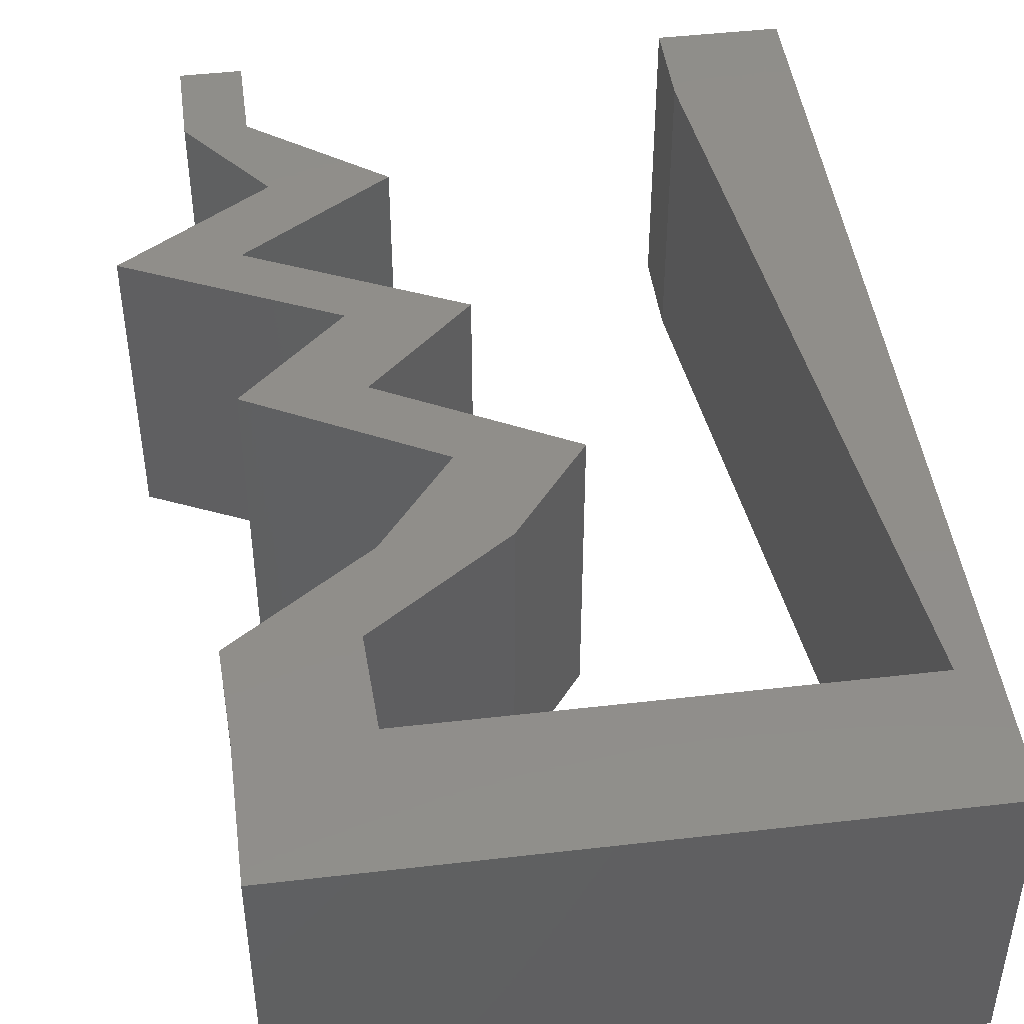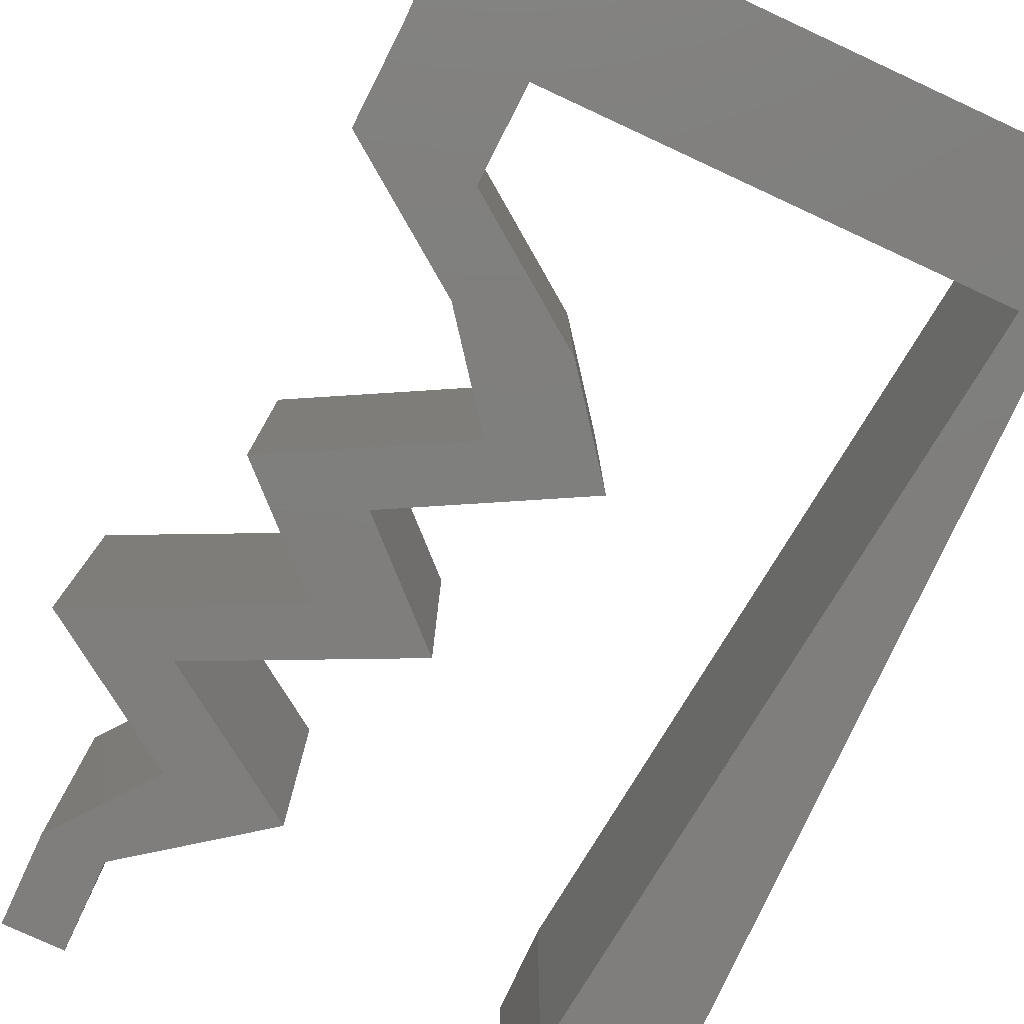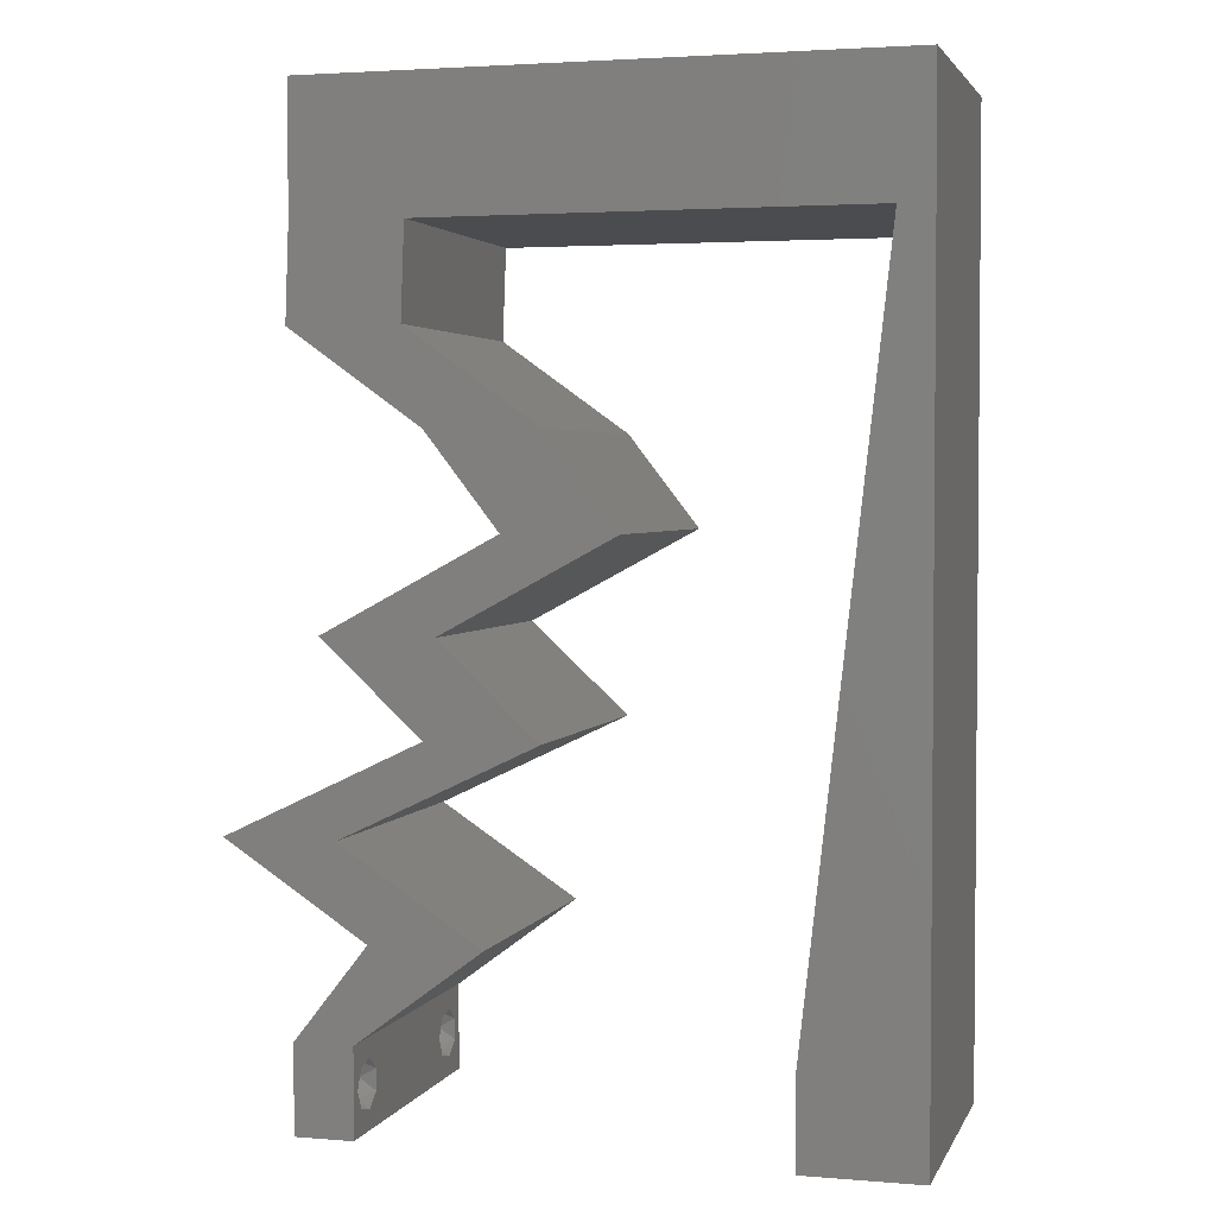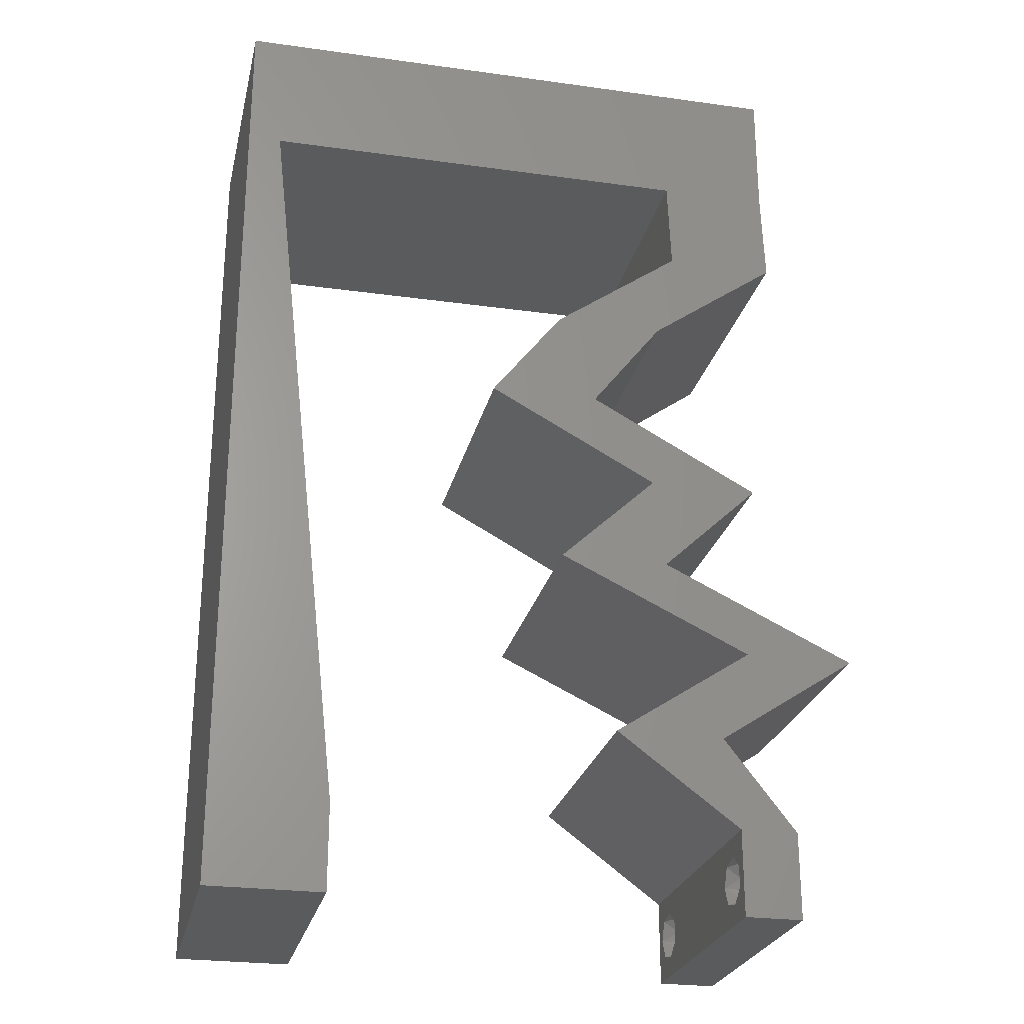
<metadata>
{"format":"stl","ext":"stl","renderer":"f3d","projection":"perspective","resolution":1024,"background":"white","views":[{"elev":45.8,"azim":172.4,"up":"+Z"},{"elev":-78.6,"azim":155.2,"up":"+Z"},{"elev":2.9,"azim":-164.3,"up":"+Y"},{"elev":-25.5,"azim":-12.6,"up":"+Y"}]}
</metadata>
<code>
# stl→obj: 260 verts, 524 faces
v 0.04 0 0.01
v 0.04 -0.006 0.01
v 0.04 -0.003738 0.003932
v 0.04 -0.003 0.0159
v 0.04 -0.004657 0.002778
v 0.04 -0.006 0
v 0.04 -0.004329 0.00134
v 0.04 -0.001671 0.00134
v 0.04 0 0
v 0.04 -0.001343 0.002778
v 0.04 -0.003 0.0007
v 0.04 0 0.02
v 0.04 -0.002262 0.01913
v 0.04 -0.001343 0.01798
v 0.04 -0.004657 0.01798
v 0.04 -0.003738 0.01913
v 0.04 -0.006 0.02
v 0.04 -0.001671 0.01654
v 0.04 -0.004329 0.01654
v 0.04 -0.002262 0.003932
v 0.036 -0.006 0.01
v 0.036 0 0.01
v 0.036 -0.003738 0.003932
v 0.036 -0.003 0.0159
v 0.036 -0.004657 0.002778
v 0.036 -0.004329 0.00134
v 0.036 -0.006 0
v 0.036 -0.001343 0.002778
v 0.036 0 0
v 0.036 -0.001671 0.00134
v 0.036 -0.003 0.0007
v 0.036 0 0.02
v 0.036 -0.001343 0.01798
v 0.036 -0.002262 0.01913
v 0.036 -0.006 0.02
v 0.036 -0.003738 0.01913
v 0.036 -0.004657 0.01798
v 0.036 -0.001671 0.01654
v 0.036 -0.004329 0.01654
v 0.036 -0.002262 0.003932
v 0 -0.006 0.02
v 0.008 -0.006 0.02
v 0.004 -0.001455 0.02
v 0.04469 0.01277 0.02
v 0.03802 0.01596 0.02
v 0.03711 0.01277 0.02
v 0 0.06 0.02
v 0.00229 0.05108 0.02
v 0.006156 0.05554 0.02
v 0.02237 0.05108 0.02
v 0.03242 0.05108 0.02
v 0.02758 0.05476 0.02
v 0.02 0.06 0.02
v 0.01233 0.05108 0.02
v 0.01 0.06 0.02
v 0.008 0 0.02
v 0.004 0.004725 0.02
v 0 0 0.02
v 0.006858 0.01022 0.02
v 0 0.012 0.02
v 0.03265 0.04469 0.02
v 0.04024 0.04469 0.02
v 0.03621 0.04837 0.02
v 0.04 0.05108 0.02
v 0.04 0.06 0.02
v 0.03572 0.05517 0.02
v 0.03 0.06 0.02
v 0.02635 0.03192 0.02
v 0.02466 0.02873 0.02
v 0.02845 0.02873 0.02
v 0.03056 0.02554 0.02
v 0.03224 0.02873 0.02
v 0.038 -0.003 0.02
v 0.03503 0.006385 0.02
v 0 0.048 0.02
v 0 0.036 0.02
v 0.003432 0.04086 0.02
v 0.03129 0.03831 0.02
v 0.02371 0.03831 0.02
v 0.01876 0.03192 0.02
v 0.03135 0.01915 0.02
v 0.03814 0.02554 0.02
v 0.02377 0.01915 0.02
v 0.03044 0.01596 0.02
v 0.02744 0.006385 0.02
v 0 0.024 0.02
v 0.005716 0.02043 0.02
v 0.004574 0.03065 0.02
v 0 -0.006 0.01
v 0 -0.003 0.015
v 0 0 0.01
v 0 -0.006 0
v 0 -0.003 0.005
v 0 0 0
v 0.004 -0.006 0.015
v 0.008 -0.006 0.01
v 0.004 -0.006 0.005
v 0.008 -0.006 0
v 0 0.009 0.0114
v 0 0.06 0
v 0 0.051 0.0086
v 0 0.06 0.01
v 0 0.048 0
v 0 0.0415 0.009767
v 0 0.03 0.01
v 0 0.036 0
v 0 0.024 0
v 0 0.0185 0.01023
v 0 0.012 0
v 0 0.005337 0.005128
v 0 0.05466 0.01487
v 0.004 -0.002598 0
v 0.04469 0.01277 0
v 0.03711 0.01277 0
v 0.03802 0.01596 0
v 0.006156 0.05554 0
v 0.00229 0.05108 0
v 0.02237 0.05108 0
v 0.02758 0.05476 0
v 0.03242 0.05108 0
v 0.02 0.06 0
v 0.01233 0.05108 0
v 0.01 0.06 0
v 0.008 0 0
v 0.004 0.004725 0
v 0.006858 0.01022 0
v 0.03265 0.04469 0
v 0.03621 0.04837 0
v 0.04024 0.04469 0
v 0.04 0.05108 0
v 0.03572 0.05517 0
v 0.04 0.06 0
v 0.03 0.06 0
v 0.02635 0.03192 0
v 0.02845 0.02873 0
v 0.02466 0.02873 0
v 0.03056 0.02554 0
v 0.03224 0.02873 0
v 0.038 -0.003 0
v 0.03503 0.006385 0
v 0.003432 0.04086 0
v 0.03129 0.03831 0
v 0.02371 0.03831 0
v 0.01876 0.03192 0
v 0.03814 0.02554 0
v 0.03135 0.01915 0
v 0.02377 0.01915 0
v 0.03044 0.01596 0
v 0.02744 0.006385 0
v 0.005716 0.02043 0
v 0.004574 0.03065 0
v 0.008 0 0.01
v 0.008 -0.003 0.015
v 0.008 -0.003 0.005
v 0.015 0.06 0.01134
v 0.025 0.06 0.008977
v 0.006575 0.06 0.007337
v 0.03344 0.06 0.01273
v 0.04 0.06 0.01
v 0.03407 0.06 0.005945
v 0.005798 0.06 0.01422
v 0.04 0.05108 0.01
v 0.04 0.05554 0.015
v 0.04 0.05554 0.005
v 0.04012 0.04789 0.015
v 0.04024 0.04469 0.01
v 0.04012 0.04789 0.005
v 0.03576 0.0415 0.005494
v 0.03576 0.0415 0.01448
v 0.03129 0.03831 0.01
v 0.02882 0.03512 0.015
v 0.02635 0.03192 0.01
v 0.02882 0.03512 0.005
v 0.03047 0.02969 0.015
v 0.03814 0.02554 0.01
v 0.03425 0.02765 0.015
v 0.03047 0.02969 0.005
v 0.03425 0.02765 0.005
v 0.03232 0.02869 0.01
v 0.03475 0.02235 0.015
v 0.03135 0.01915 0.01
v 0.03475 0.02235 0.005
v 0.03816 0.0159 0.00747
v 0.04469 0.01277 0.01
v 0.04061 0.01472 0.01459
v 0.03602 0.01692 0.01468
v 0.03986 0.009577 0.005676
v 0.03986 0.009577 0.01427
v 0.03503 0.006385 0.01
v 0.03751 0.003192 0.015
v 0.03751 0.003192 0.005
v 0.03172 0.003192 0.005494
v 0.03172 0.003192 0.01448
v 0.02744 0.006385 0.01
v 0.03227 0.009577 0.005676
v 0.03227 0.009577 0.01427
v 0.03711 0.01277 0.01
v 0.0303 0.01603 0.00747
v 0.02377 0.01915 0.01
v 0.02785 0.0172 0.01459
v 0.03244 0.015 0.01468
v 0.02716 0.02235 0.015
v 0.03056 0.02554 0.01
v 0.02716 0.02235 0.005
v 0.02643 0.02777 0.015
v 0.01876 0.03192 0.01
v 0.02266 0.02982 0.015
v 0.02643 0.02777 0.005
v 0.02266 0.02982 0.005
v 0.02458 0.02877 0.01
v 0.02123 0.03512 0.015
v 0.02371 0.03831 0.01
v 0.02123 0.03512 0.005
v 0.02818 0.0415 0.005494
v 0.02818 0.0415 0.01448
v 0.03265 0.04469 0.01
v 0.03254 0.04789 0.015
v 0.03242 0.05108 0.01
v 0.03254 0.04789 0.005
v 0.01735 0.05108 0.008963
v 0.02582 0.05108 0.0127
v 0.008886 0.05108 0.0127
v 0.00229 0.05108 0.01
v 0.02649 0.05108 0.005917
v 0.00822 0.05108 0.005917
v 0.006348 0.01478 0.01068
v 0.003942 0.0363 0.01068
v 0.005145 0.02554 0.00991
v 0.007175 0.007376 0.007657
v 0.003114 0.0437 0.007657
v 0.00732 0.006084 0.01405
v 0.00297 0.045 0.01405
v 0.0385 -0.002262 0.01607
v 0.03873 -0.003738 0.01607
v 0.03726 -0.003758 0.01608
v 0.03712 -0.002262 0.01607
v 0.03727 -0.004657 0.01722
v 0.03873 -0.004329 0.01866
v 0.03875 -0.004657 0.01722
v 0.03727 -0.003 0.0193
v 0.03875 -0.003 0.0193
v 0.03873 -0.001671 0.01866
v 0.03727 -0.001343 0.01722
v 0.03875 -0.001343 0.01722
v 0.03725 -0.004329 0.01866
v 0.03725 -0.001671 0.01866
v 0.038 -0.003744 0.0008712
v 0.03727 -0.002262 0.0008684
v 0.03874 -0.002242 0.0008785
v 0.03914 -0.003734 0.0008667
v 0.03873 -0.001343 0.002022
v 0.03727 -0.001671 0.00346
v 0.03725 -0.001343 0.002022
v 0.03727 -0.004329 0.00346
v 0.03873 -0.003 0.0041
v 0.03875 -0.004329 0.00346
v 0.03725 -0.003 0.0041
v 0.03875 -0.001671 0.00346
v 0.03739 -0.004655 0.002013
v 0.03882 -0.004657 0.002022
f 1 2 3
f 1 4 2
f 5 6 7
f 8 9 10
f 11 9 8
f 7 6 11
f 12 13 14
f 15 16 17
f 16 12 17
f 13 12 16
f 6 9 11
f 10 9 1
f 1 12 18
f 18 12 14
f 2 19 17
f 19 15 17
f 2 6 5
f 18 4 1
f 4 19 2
f 20 1 3
f 10 1 20
f 3 2 5
f 21 22 23
f 24 22 21
f 25 26 27
f 28 29 30
f 30 29 31
f 27 26 31
f 32 33 34
f 35 36 37
f 35 32 36
f 36 32 34
f 32 38 33
f 29 27 31
f 28 22 29
f 35 39 21
f 37 39 35
f 22 38 32
f 27 21 25
f 21 39 24
f 24 38 22
f 25 21 23
f 23 22 40
f 40 22 28
f 41 42 43
f 44 45 46
f 47 48 49
f 50 51 52
f 50 53 54
f 53 55 54
f 56 57 43
f 57 58 43
f 59 60 57
f 55 47 49
f 61 62 63
f 64 65 66
f 51 66 52
f 54 55 49
f 65 67 66
f 68 69 70
f 67 53 52
f 66 51 63
f 64 66 63
f 71 72 70
f 35 17 73
f 53 50 52
f 66 67 52
f 42 56 43
f 58 41 43
f 62 64 63
f 51 61 63
f 12 32 73
f 60 58 57
f 72 68 70
f 12 74 32
f 17 12 73
f 32 35 73
f 69 71 70
f 48 54 49
f 56 59 57
f 75 76 77
f 75 48 47
f 62 61 78
f 78 79 68
f 61 79 78
f 79 80 68
f 68 80 69
f 71 81 82
f 72 71 82
f 81 71 83
f 84 81 83
f 45 81 84
f 74 44 46
f 32 74 85
f 74 46 85
f 45 84 46
f 48 75 77
f 86 60 87
f 87 60 59
f 76 86 88
f 88 86 87
f 77 76 88
f 89 90 91
f 58 90 41
f 92 93 94
f 91 93 89
f 41 90 89
f 91 90 58
f 89 93 92
f 94 93 91
f 42 95 96
f 89 95 41
f 92 97 89
f 96 97 98
f 41 95 42
f 96 95 89
f 98 97 92
f 89 97 96
f 58 99 91
f 100 101 102
f 103 101 100
f 60 99 58
f 104 105 76
f 106 105 104
f 106 104 103
f 76 105 86
f 107 105 106
f 108 105 107
f 86 108 60
f 75 104 76
f 109 108 107
f 86 105 108
f 94 110 109
f 47 111 75
f 75 101 104
f 109 99 108
f 109 110 99
f 75 111 101
f 108 99 60
f 104 101 103
f 102 111 47
f 91 110 94
f 99 110 91
f 101 111 102
f 92 112 98
f 113 114 115
f 100 116 117
f 118 119 120
f 121 118 122
f 122 123 121
f 124 112 125
f 125 112 94
f 126 125 109
f 123 116 100
f 127 128 129
f 130 131 132
f 120 119 131
f 122 116 123
f 132 131 133
f 134 135 136
f 133 119 121
f 131 128 120
f 130 128 131
f 137 135 138
f 27 139 6
f 121 119 118
f 131 119 133
f 94 112 92
f 98 112 124
f 129 128 130
f 120 128 127
f 9 139 29
f 109 125 94
f 138 135 134
f 9 29 140
f 6 139 9
f 29 139 27
f 136 135 137
f 117 116 122
f 124 125 126
f 106 103 141
f 103 100 117
f 129 142 127
f 142 134 143
f 127 142 143
f 143 134 144
f 144 134 136
f 145 146 137
f 138 145 137
f 146 147 137
f 148 147 146
f 146 115 148
f 140 114 113
f 29 149 140
f 140 149 114
f 115 114 148
f 141 103 117
f 107 150 109
f 150 126 109
f 106 151 107
f 151 150 107
f 141 151 106
f 152 153 96
f 42 153 56
f 124 154 98
f 96 154 152
f 56 153 152
f 96 153 42
f 98 154 96
f 152 154 124
f 123 155 121
f 67 156 53
f 155 156 121
f 53 156 155
f 123 157 155
f 67 158 156
f 121 156 133
f 53 155 55
f 100 157 123
f 102 157 100
f 65 158 67
f 159 158 65
f 156 160 133
f 155 161 55
f 158 160 156
f 157 161 155
f 133 160 132
f 132 160 159
f 47 161 102
f 55 161 47
f 102 161 157
f 159 160 158
f 162 163 64
f 65 163 159
f 130 164 162
f 159 164 132
f 159 163 162
f 132 164 130
f 64 163 65
f 162 164 159
f 162 165 166
f 62 165 64
f 130 167 129
f 166 167 162
f 64 165 162
f 166 165 62
f 162 167 130
f 129 167 166
f 129 168 142
f 78 169 62
f 62 169 166
f 170 169 78
f 169 168 166
f 170 168 169
f 166 168 129
f 142 168 170
f 78 171 170
f 172 171 68
f 134 173 172
f 170 173 142
f 68 171 78
f 170 171 172
f 142 173 134
f 172 173 170
f 68 174 172
f 175 176 82
f 172 177 134
f 145 178 175
f 82 176 72
f 72 174 68
f 138 178 145
f 134 177 138
f 72 176 174
f 177 178 138
f 176 179 174
f 177 179 178
f 174 179 172
f 175 179 176
f 178 179 175
f 172 179 177
f 82 180 175
f 181 180 81
f 146 182 181
f 175 182 145
f 175 180 181
f 81 180 82
f 145 182 146
f 181 182 175
f 115 183 113
f 146 183 115
f 113 183 184
f 181 183 146
f 184 185 44
f 81 186 181
f 45 186 81
f 44 185 45
f 186 185 183
f 45 185 186
f 183 185 184
f 186 183 181
f 113 187 140
f 74 188 44
f 44 188 184
f 189 188 74
f 188 187 184
f 189 187 188
f 184 187 113
f 140 187 189
f 74 190 189
f 1 190 12
f 9 191 1
f 189 191 140
f 12 190 74
f 189 190 1
f 140 191 9
f 1 191 189
f 2 17 35
f 21 2 35
f 27 6 2
f 27 2 21
f 29 192 149
f 85 193 32
f 32 193 22
f 194 193 85
f 194 192 193
f 193 192 22
f 149 192 194
f 22 192 29
f 149 195 114
f 46 196 85
f 85 196 194
f 197 196 46
f 197 195 196
f 196 195 194
f 194 195 149
f 114 195 197
f 148 198 147
f 114 198 148
f 147 198 199
f 197 198 114
f 199 200 83
f 46 201 197
f 84 201 46
f 83 200 84
f 201 200 198
f 84 200 201
f 201 198 197
f 198 200 199
f 83 202 199
f 203 202 71
f 137 204 203
f 199 204 147
f 71 202 83
f 199 202 203
f 147 204 137
f 203 204 199
f 71 205 203
f 206 207 80
f 203 208 137
f 144 209 206
f 80 207 69
f 69 205 71
f 136 209 144
f 137 208 136
f 69 207 205
f 208 209 136
f 207 210 205
f 208 210 209
f 203 210 208
f 206 210 207
f 205 210 203
f 209 210 206
f 80 211 206
f 212 211 79
f 143 213 212
f 206 213 144
f 79 211 80
f 206 211 212
f 212 213 206
f 144 213 143
f 143 214 127
f 61 215 79
f 79 215 212
f 216 215 61
f 215 214 212
f 216 214 215
f 212 214 143
f 127 214 216
f 216 217 218
f 51 217 61
f 127 219 120
f 218 219 216
f 61 217 216
f 218 217 51
f 216 219 127
f 120 219 218
f 54 220 50
f 220 221 50
f 54 222 220
f 118 220 122
f 51 221 218
f 223 222 48
f 50 221 51
f 48 222 54
f 118 224 220
f 220 225 122
f 220 224 221
f 222 225 220
f 120 224 118
f 122 225 117
f 117 225 223
f 218 224 120
f 223 225 222
f 221 224 218
f 150 226 126
f 141 227 151
f 87 228 88
f 227 228 151
f 150 228 226
f 88 228 227
f 226 228 87
f 226 229 126
f 141 230 227
f 151 228 150
f 59 226 87
f 88 227 77
f 223 230 117
f 124 229 152
f 117 230 141
f 126 229 124
f 59 231 226
f 227 232 77
f 230 232 227
f 226 231 229
f 77 232 48
f 56 231 59
f 152 231 56
f 48 232 223
f 229 231 152
f 223 232 230
f 24 4 233
f 4 24 234
f 234 24 235
f 24 233 236
f 237 238 239
f 238 240 241
f 242 243 244
f 240 242 241
f 238 237 245
f 243 242 246
f 240 238 245
f 242 240 246
f 234 237 239
f 237 234 235
f 243 233 244
f 233 243 236
f 14 13 242
f 16 15 238
f 33 38 243
f 36 34 240
f 39 37 237
f 14 242 244
f 16 238 241
f 238 15 239
f 242 13 241
f 33 243 246
f 240 34 246
f 237 37 245
f 36 240 245
f 15 19 239
f 18 14 244
f 13 16 241
f 34 33 246
f 37 36 245
f 233 18 244
f 19 4 234
f 19 234 239
f 39 237 235
f 243 38 236
f 4 18 233
f 38 24 236
f 24 39 235
f 11 31 247
f 31 11 248
f 248 11 249
f 11 247 250
f 251 252 253
f 254 255 256
f 255 254 257
f 252 251 258
f 255 252 258
f 252 255 257
f 248 251 253
f 251 248 249
f 247 26 259
f 254 256 259
f 259 256 260
f 31 26 247
f 26 25 259
f 25 254 259
f 40 28 252
f 20 3 255
f 8 10 251
f 25 23 254
f 252 28 253
f 255 3 256
f 40 252 257
f 20 255 258
f 251 10 258
f 254 23 257
f 28 30 253
f 3 5 256
f 10 20 258
f 23 40 257
f 30 31 248
f 30 248 253
f 247 259 260
f 256 5 260
f 5 7 260
f 8 251 249
f 247 260 250
f 260 7 250
f 11 8 249
f 7 11 250

</code>
